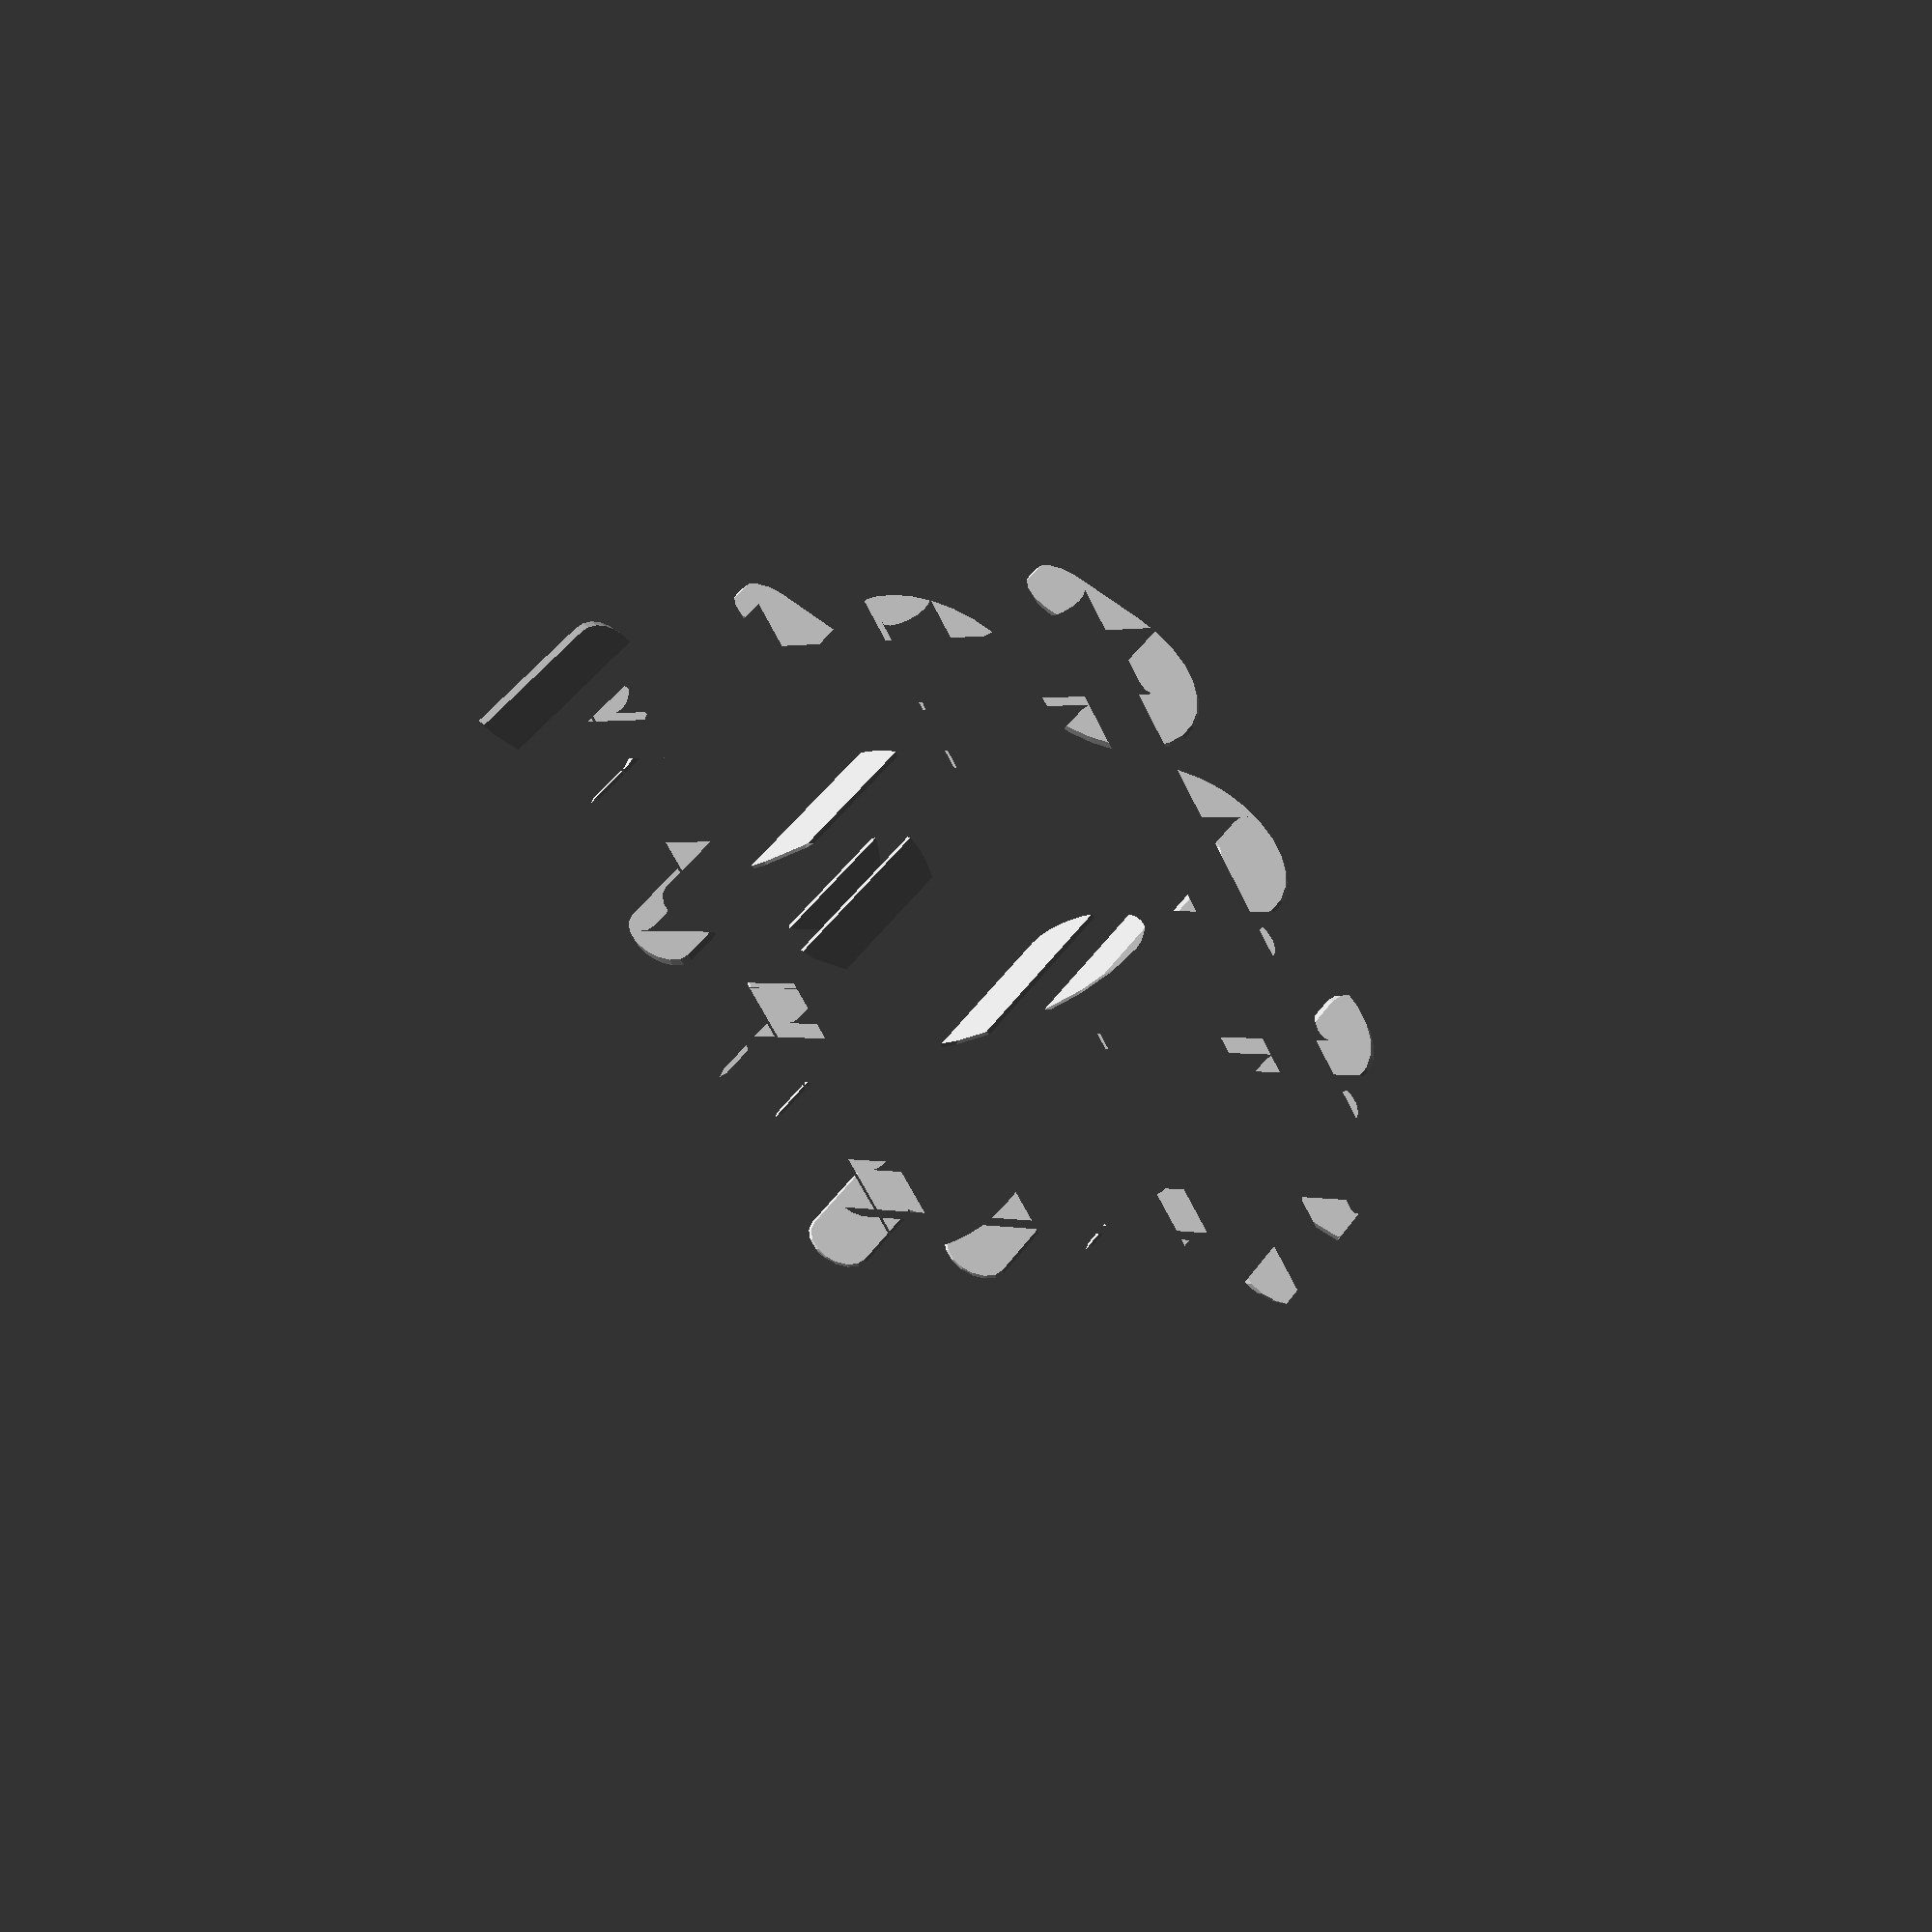
<openscad>
module mU (x, y, r) {
    translate([x,y,0])
    rotate(r)
    union() {
        difference() {
            circle(15); 
            circle(5);
            translate([-15,0,0]) square(30);
        };
        translate([-15,0,0]) square(10);
        translate([-10,10,0]) circle(5);
        translate([5,0,0]) square(10);
        translate([10,10,0]) circle(5);
    };
};

module mPata(x, y, r) {
    translate([x,y,0])
    rotate(r) {
        translate([-5,0,0]) square([10,20]);
        translate([0,0,0]) circle(5);
    }
}
    
module R() {
    union() {
        mU(15,15,180);
        mU(15,35,90);
        translate([0,5,0]) square([10,45]);
    };
};
    
module O() {
    union() {
        mU(15,15,0);
        mU(15,35,180);
    };
};

module X() {
    union() {
        mU(15,35,0);
        mU(15,15,180);
    };
};

module Y() {
    union() {
        mU(15,35,0);
        mPata(15,5,0);
    };
};

module S() {
    union() {
        difference() {
            mU(15,35,-90);
            translate([15,20,0]) square([15,10]);
        }   
        difference() {
            mU(15,15,90);
            translate([0,20,0]) square([15,10]);
        }
    }
}

module A() {
    union() {
        translate([15,35,0]) difference() {
            circle(15);
            circle(5);
        }
        mU(15,15,180);
        translate([0,15,0]) square([10, 20]);
        translate([20,15,0]) square([10, 20]);
    };
};    

module T () {
    union() {
        mPata(15,5,0);
        mPata(25,45,90);
        mPata(5,45,-90);
        translate([10,20,0]) square([10,20]);
    }
}

module Roxy() {
    R();
    translate([40,0,0]) O();
    translate([80,0,0]) X();
    translate([120,0,0]) Y();
}
module Saty() {
    S();
    translate([40,0,0]) A();
    translate([80,0,0]) T();
    translate([120,0,0]) Y();
}

module guia (a) {
    translate([a,a,40]) rotate([0,0,-45]) cube([180,1,80],center = true);
}

intersection() {
    translate([0,150,0]) rotate([90,0,0]) linear_extrude(150) Roxy();
    rotate([90,0,90]) linear_extrude(150) Saty();
    for (a = [15:20:150]) guia(a); 
}


module hcore () translate([0,35,0]) rotate([0,45,0]) {
    intersection() {
        union() {
            translate([10,0,0]) cylinder(20,10,10);
            intersection() {
                translate([-15,0,0]) cylinder(20,35, 35);
                translate([0,-70,0]) cube([40,70,20]);
            };
        }
        rotate([0,-45,0]) translate([0,-35,0]) cube([40,50,1]);
    }
}

module core1 () intersection() {
    hcore();
    cube([10,50,20]);
}

module core2 () intersection() {
    hcore();
    translate([10,0,0]) cube([10,50,20]);
}

module core3 () intersection() {
    hcore();
    translate([20,0,0]) cube([10,50,20]);
}

translate([0,150,0]) rotate([90,0,0]) core1();
translate([50,100,0]) rotate([90,0,0]) core2();
translate([40,110,0]) rotate([90,0,0]) core3();


translate([80,70,0]) rotate([90,0,-90]) core1();
translate([40,110,0]) rotate([90,0,-90]) core2();
translate([80,70,0]) rotate([90,0,-90]) core3();


</openscad>
<views>
elev=311.5 azim=121.5 roll=214.3 proj=p view=wireframe
</views>
